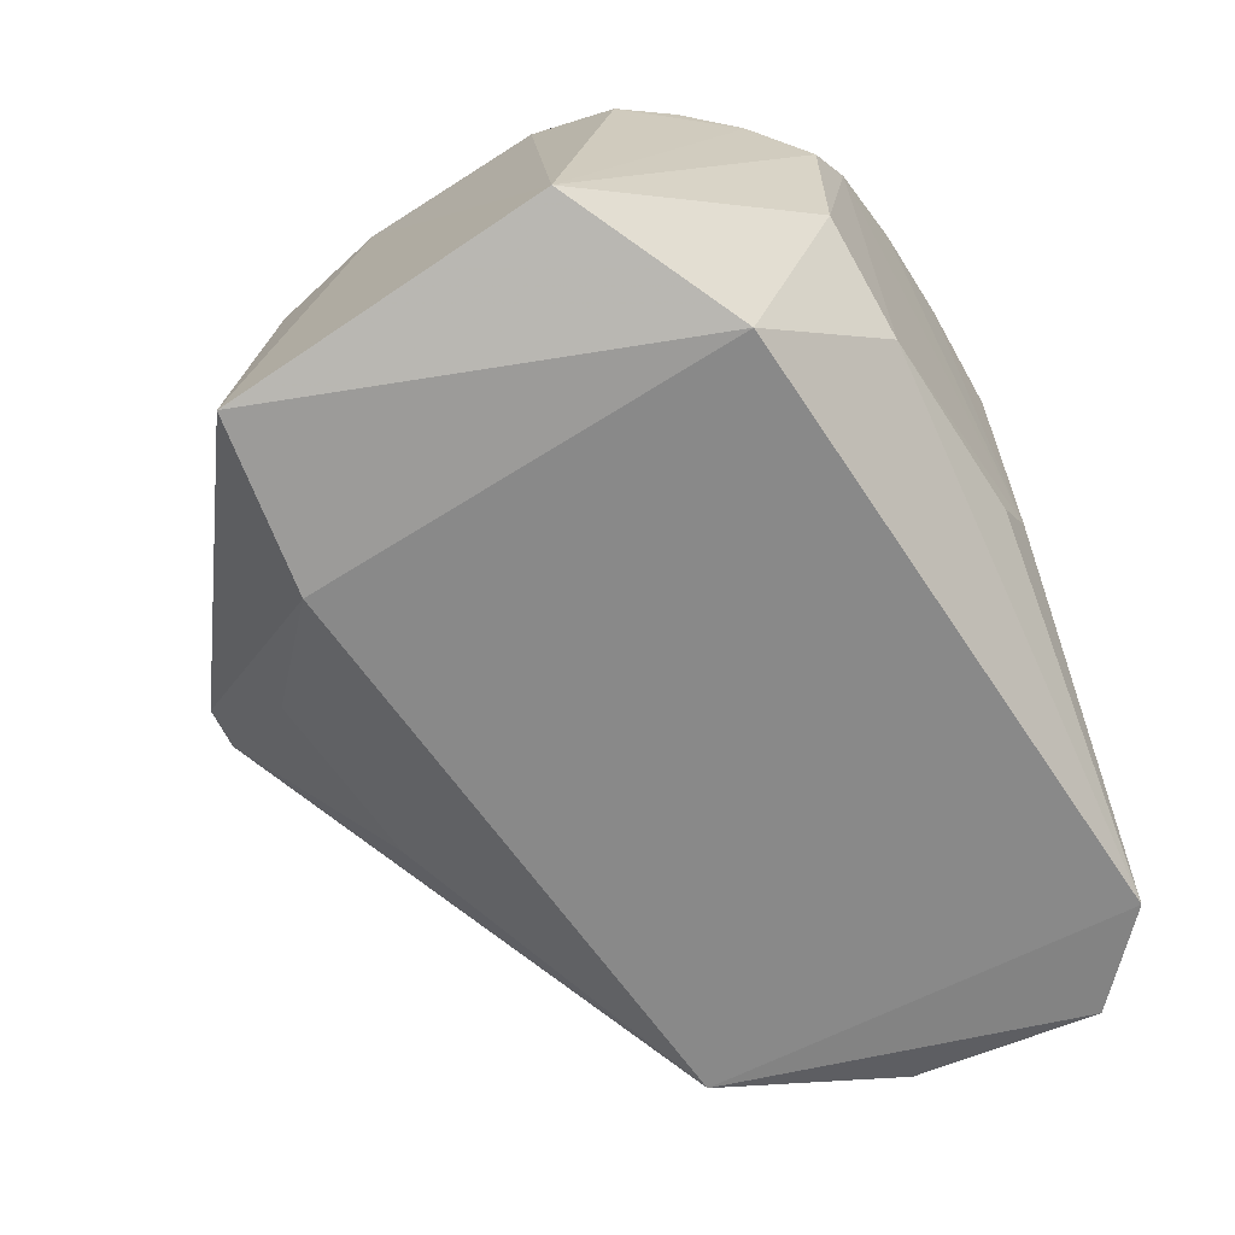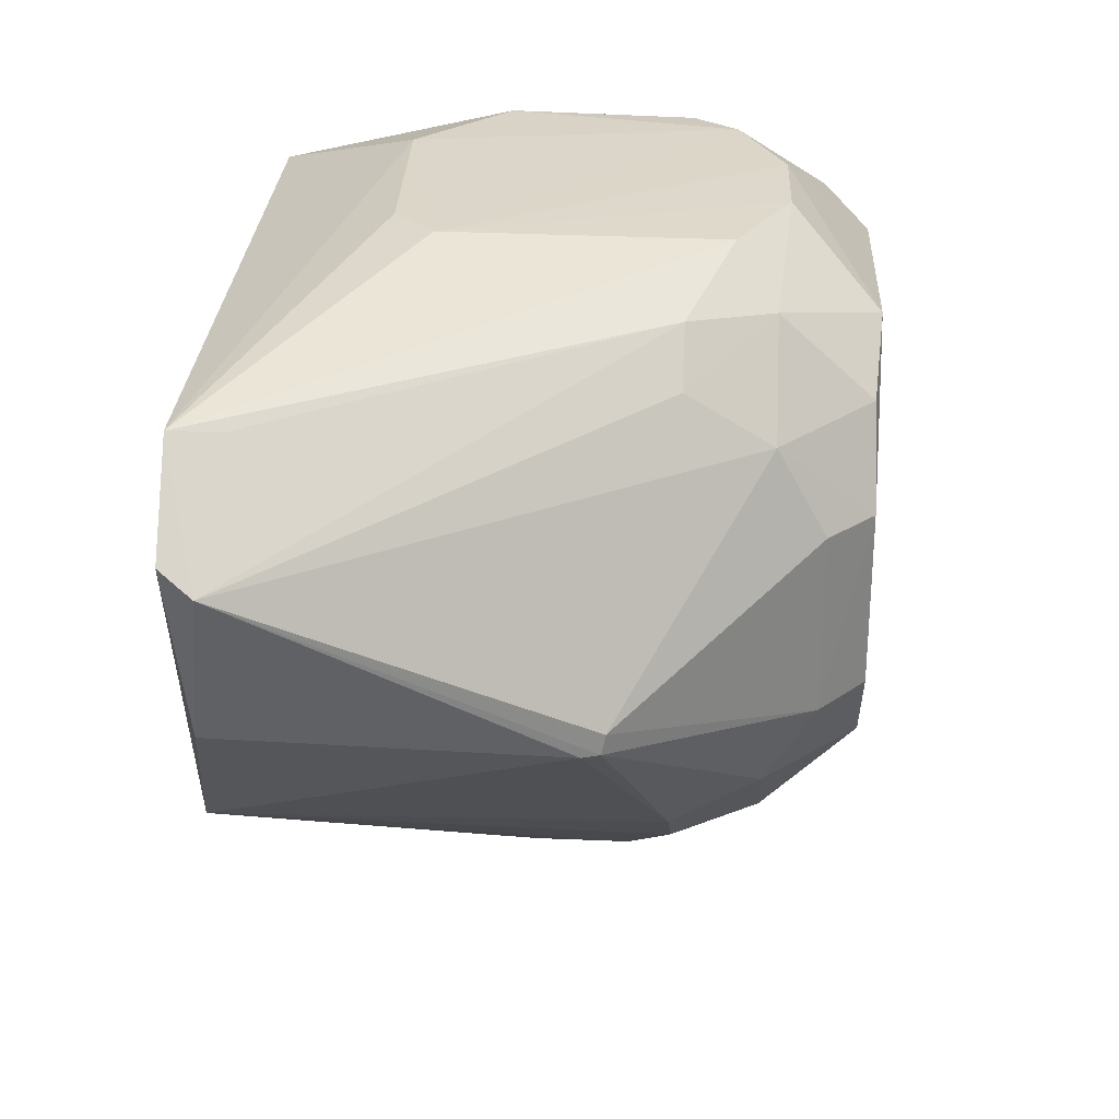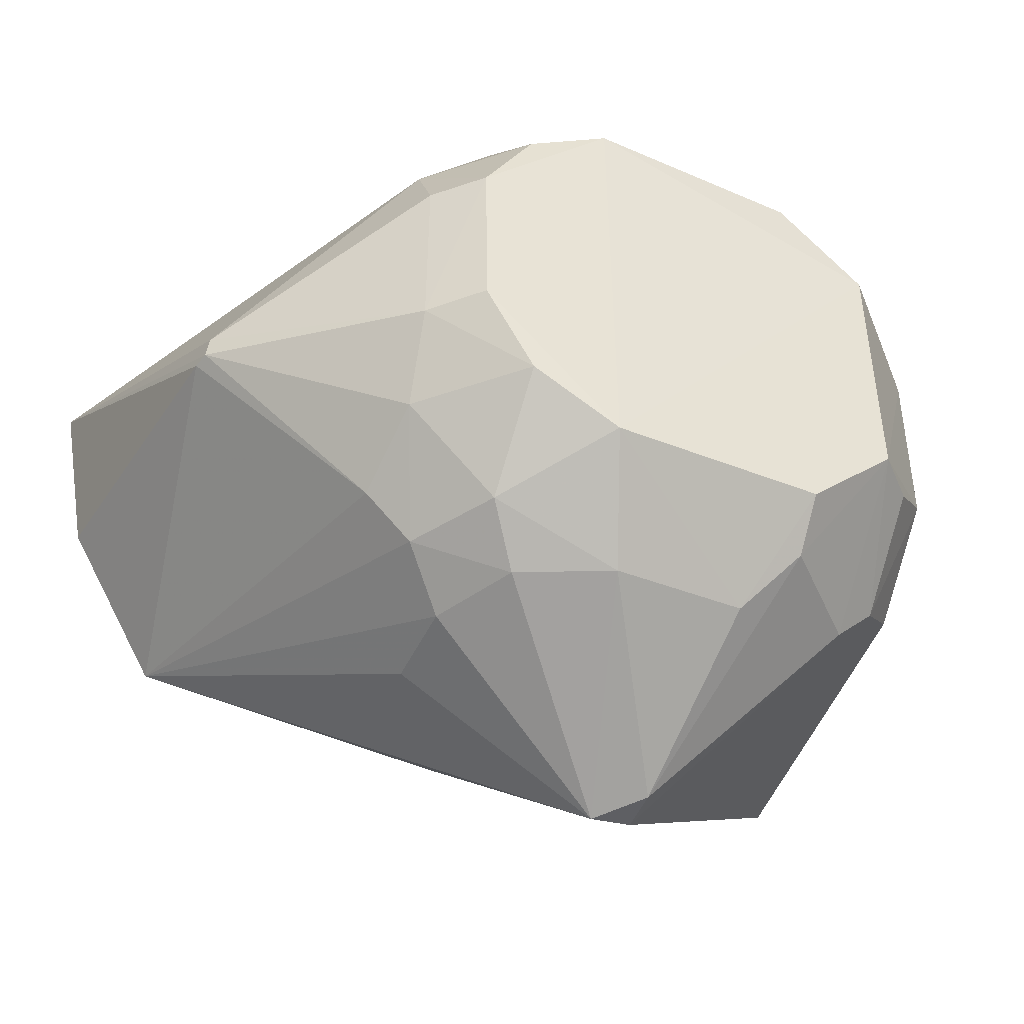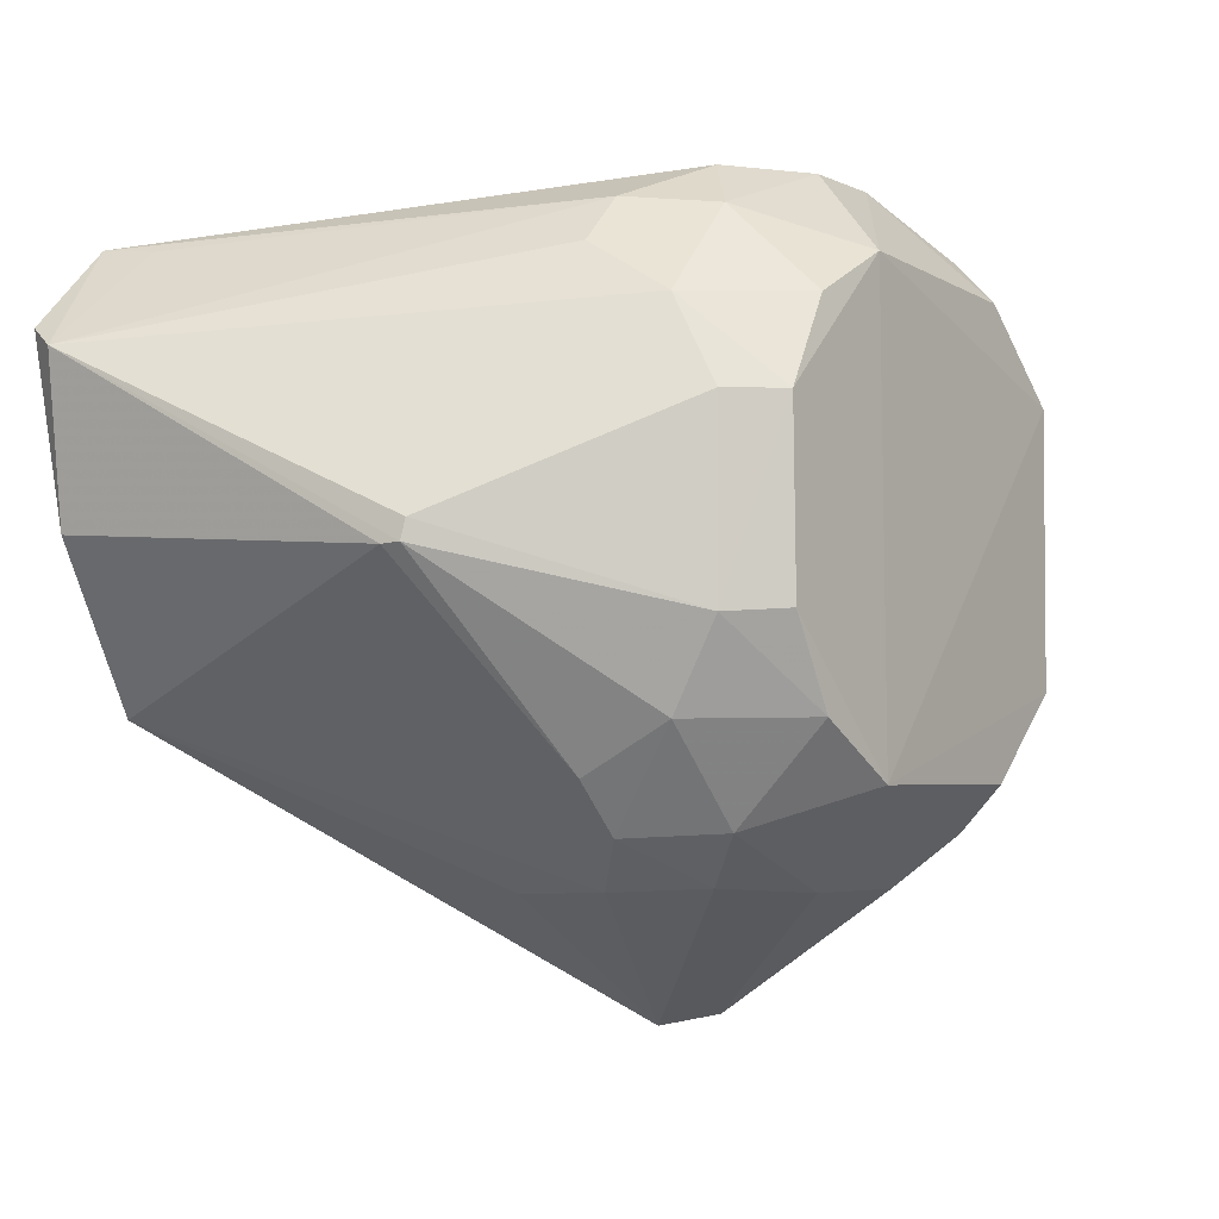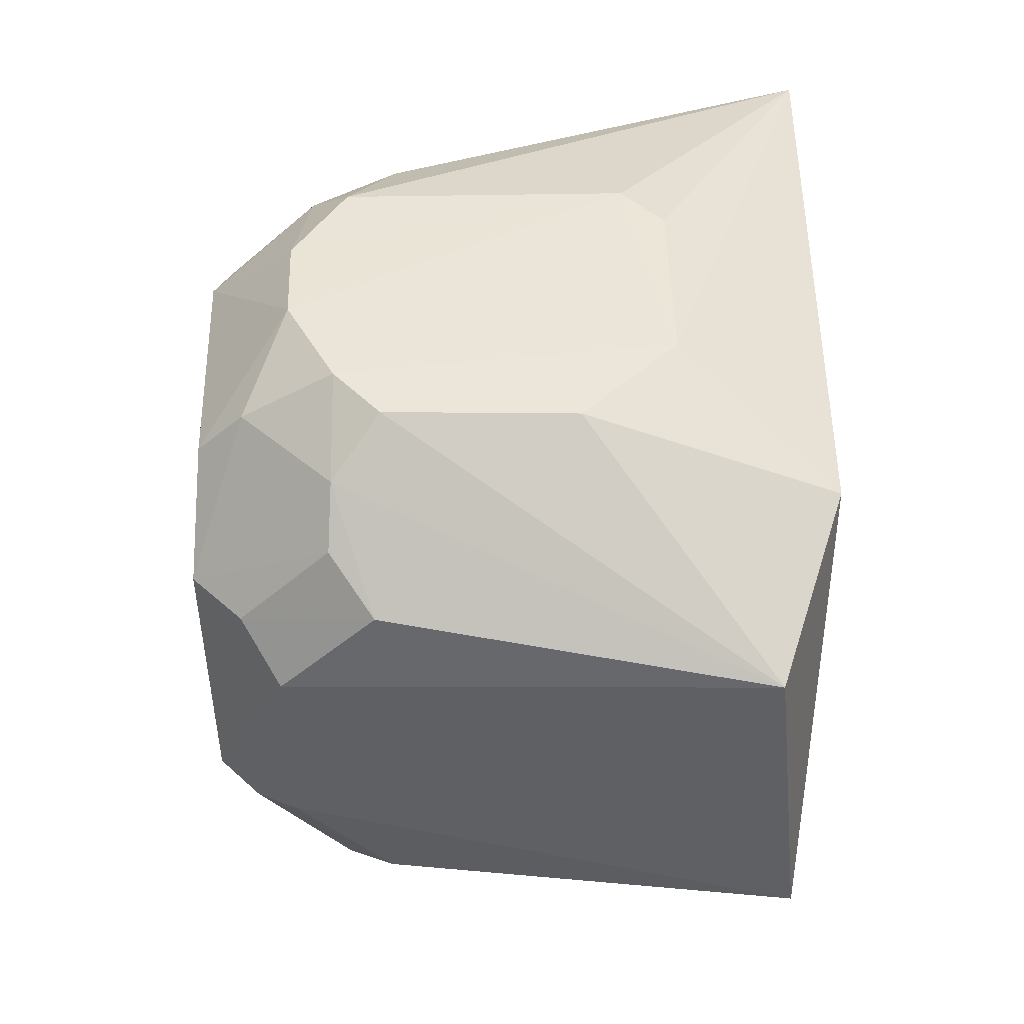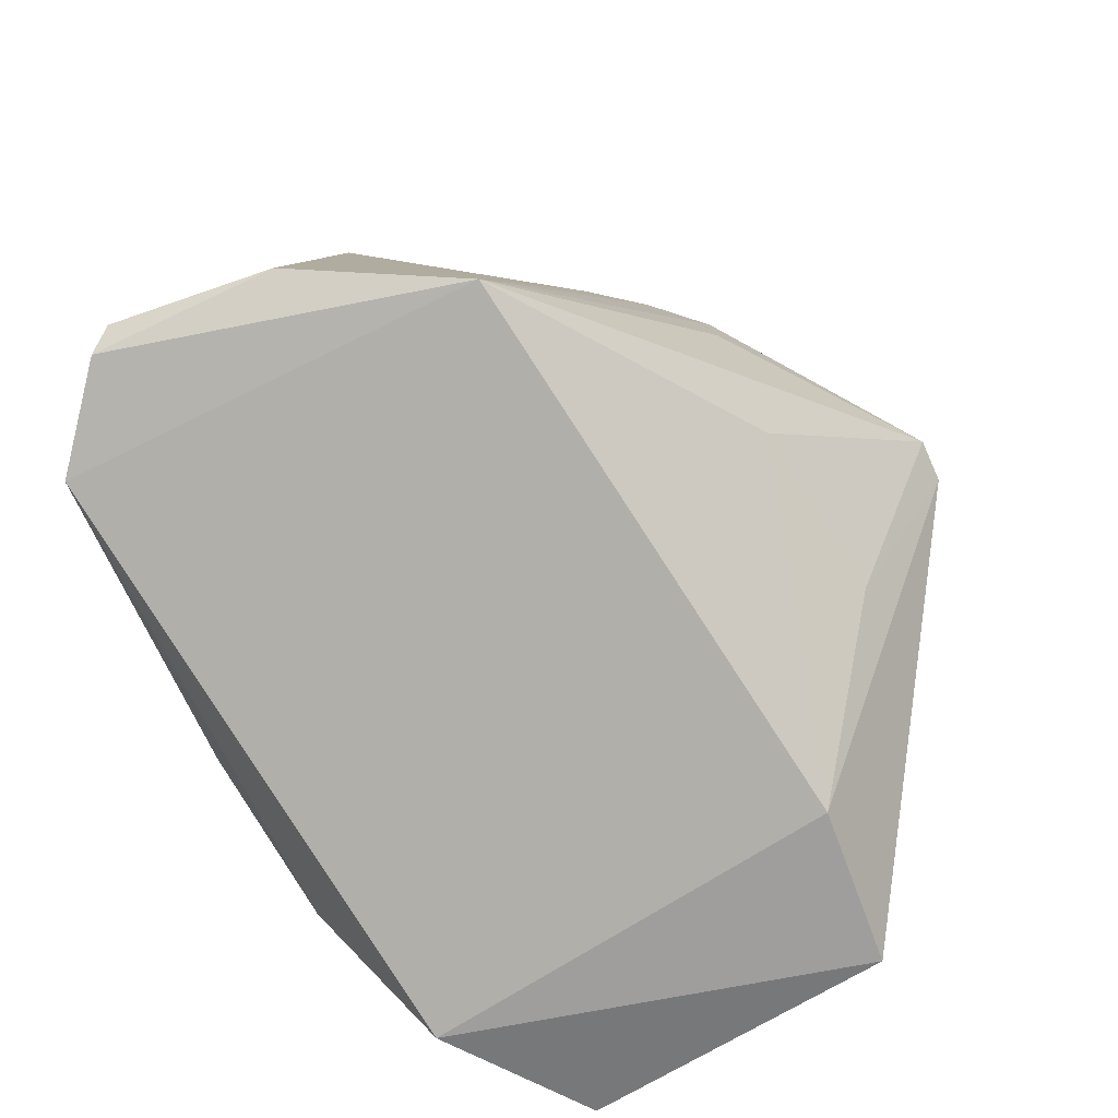
<metadata>
{"format":"obj","ext":"obj","renderer":"f3d","projection":"perspective","resolution":1024,"background":"white","views":[{"elev":-63.0,"azim":123.2,"up":"+Z"},{"elev":29.8,"azim":-85.9,"up":"+Y"},{"elev":-44.2,"azim":-24.1,"up":"+Y"},{"elev":-5.5,"azim":-54.5,"up":"+Y"},{"elev":45.3,"azim":90.3,"up":"+Y"},{"elev":-78.2,"azim":-58.4,"up":"+Z"}]}
</metadata>
<code>
v 0.002347 0.02839 0.1171
v 0.01023 0.002813 0.1025
v 0.01549 0.03134 0.07314
v -0.04876 0.03767 0.06838
v -0.03685 0.003271 0.1095
v -0.04545 0.004122 0.0683
v -0.004394 0.04348 0.106
v 0.01011 0.02492 0.1101
v -0.004786 -0.0003227 0.1168
v 0.01545 0.005567 0.07054
v -0.05119 0.0143 0.09655
v -0.008033 0.04329 0.08038
v 0.006364 0.0356 0.1061
v -0.03373 0.02488 0.117
v 0.002765 0.006822 0.1168
v -0.01338 -0.01817 0.09223
v 0.01014 0.01011 0.1099
v 0.00212 0.03766 0.06849
v -0.03377 -0.004497 0.1026
v -0.05665 0.02925 0.07132
v -0.02611 0.04307 0.1062
v -0.004418 0.03906 0.1132
v 0.006384 0.0284 0.1131
v 0.01015 0.03249 0.1027
v -0.0007374 0.04302 0.1024
v -0.02248 -0.0008413 0.1174
v -0.03735 0.01007 0.1134
v 0.002921 -0.003989 0.1063
v 0.002239 0.002996 0.06847
v -0.03758 -0.0005655 0.1025
v -0.02991 -0.00824 0.09163
v -0.05548 0.03091 0.06869
v -0.05383 0.01651 0.06999
v -0.03691 0.03178 0.1095
v -0.02649 0.04324 0.08412
v -0.03351 0.03982 0.1027
v 0.002747 0.03927 0.106
v -0.01901 0.04327 0.1102
v -0.02261 0.03608 0.1172
v -0.0004863 0.04318 0.08767
v -0.02954 -0.00413 0.1095
v -0.008325 -0.007895 0.1095
v -0.0507 0.016 0.09827
v -0.05087 0.0144 0.09794
v -0.03361 0.01042 0.1171
v -0.004533 -0.00386 0.1132
v 0.00622 -0.0007308 0.1063
v -0.009927 -0.01771 0.09222
v -0.02282 -0.007753 0.08037
v -0.02996 -0.008147 0.09917
v -0.0231 0.04315 0.08079
v -0.04777 0.03723 0.0724
v -0.03003 0.03914 0.1093
v -0.03721 0.03604 0.1027
v -0.01173 0.04344 0.1099
v -0.004746 0.0354 0.1168
v -0.0295 0.00347 0.117
v -0.01923 -0.008179 0.1098
v -0.03728 0.02478 0.1134
v -0.009942 -0.01731 0.09564
v 0.006241 0.006906 0.1134
v -0.00814 -0.008018 0.08042
v -0.02647 -0.007843 0.106
v -0.02945 0.03211 0.1168
f 15 8 1
f 17 2 10
f 17 8 15
f 17 10 3
f 17 3 8
f 18 6 4
f 18 3 10
f 18 4 12
f 22 1 13
f 23 13 1
f 23 1 8
f 24 8 3
f 24 23 8
f 24 13 23
f 26 15 1
f 26 9 15
f 29 18 10
f 29 6 18
f 30 11 6
f 30 6 19
f 30 19 5
f 31 6 16
f 32 20 4
f 32 4 6
f 33 6 11
f 33 11 20
f 33 32 6
f 33 20 32
f 35 4 21
f 35 7 12
f 36 21 4
f 37 22 13
f 37 7 22
f 37 25 7
f 37 13 24
f 37 24 3
f 37 3 25
f 38 35 21
f 39 26 1
f 40 25 3
f 40 3 18
f 40 18 12
f 40 12 7
f 40 7 25
f 41 5 19
f 42 9 26
f 43 34 20
f 44 5 27
f 44 30 5
f 44 11 30
f 44 27 43
f 44 43 20
f 44 20 11
f 45 14 27
f 45 39 14
f 45 26 39
f 46 28 15
f 46 15 9
f 46 9 42
f 47 15 28
f 47 28 2
f 47 2 17
f 48 10 2
f 48 2 28
f 48 29 10
f 49 16 6
f 49 6 29
f 50 19 6
f 50 6 31
f 50 31 16
f 51 35 12
f 51 12 4
f 51 4 35
f 52 36 4
f 52 4 20
f 52 20 36
f 53 21 36
f 53 39 38
f 53 38 21
f 54 36 20
f 54 20 34
f 54 53 36
f 54 34 53
f 55 22 7
f 55 7 35
f 55 35 38
f 55 38 39
f 56 39 1
f 56 1 22
f 56 55 39
f 56 22 55
f 57 41 26
f 57 5 41
f 57 26 45
f 57 45 27
f 57 27 5
f 58 26 41
f 58 42 26
f 59 43 27
f 59 27 14
f 59 14 34
f 59 34 43
f 60 46 42
f 60 28 46
f 60 48 28
f 60 16 48
f 60 58 16
f 60 42 58
f 61 47 17
f 61 17 15
f 61 15 47
f 62 48 16
f 62 29 48
f 62 49 29
f 62 16 49
f 63 41 19
f 63 19 50
f 63 50 16
f 63 58 41
f 63 16 58
f 64 53 34
f 64 34 14
f 64 14 39
f 64 39 53

</code>
